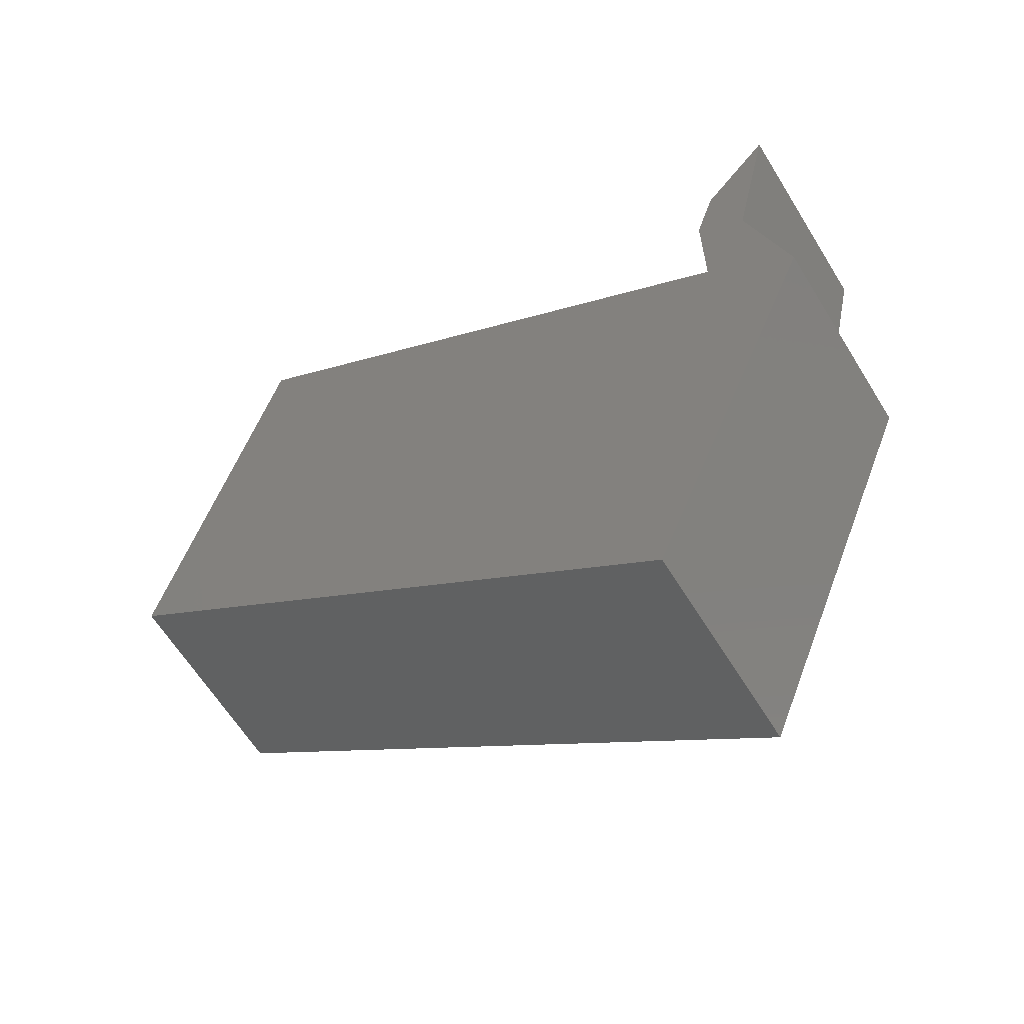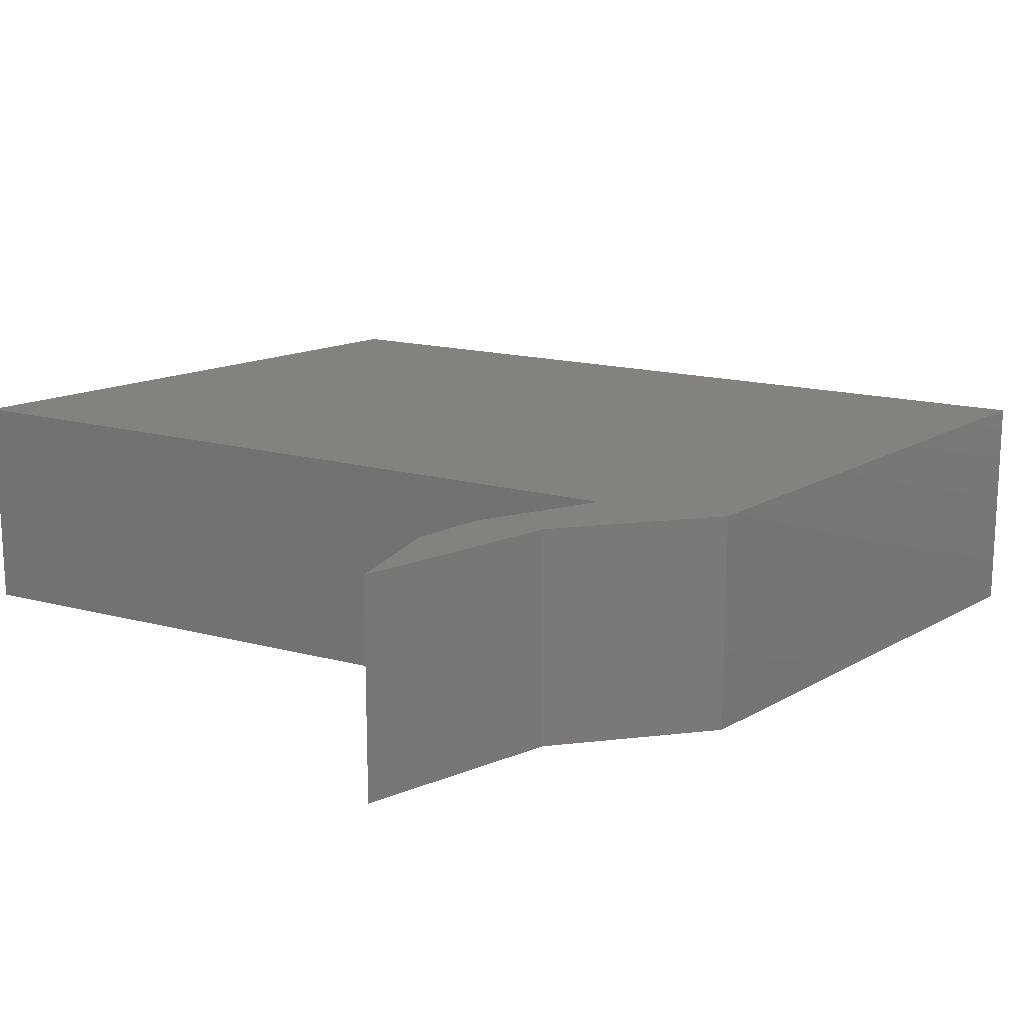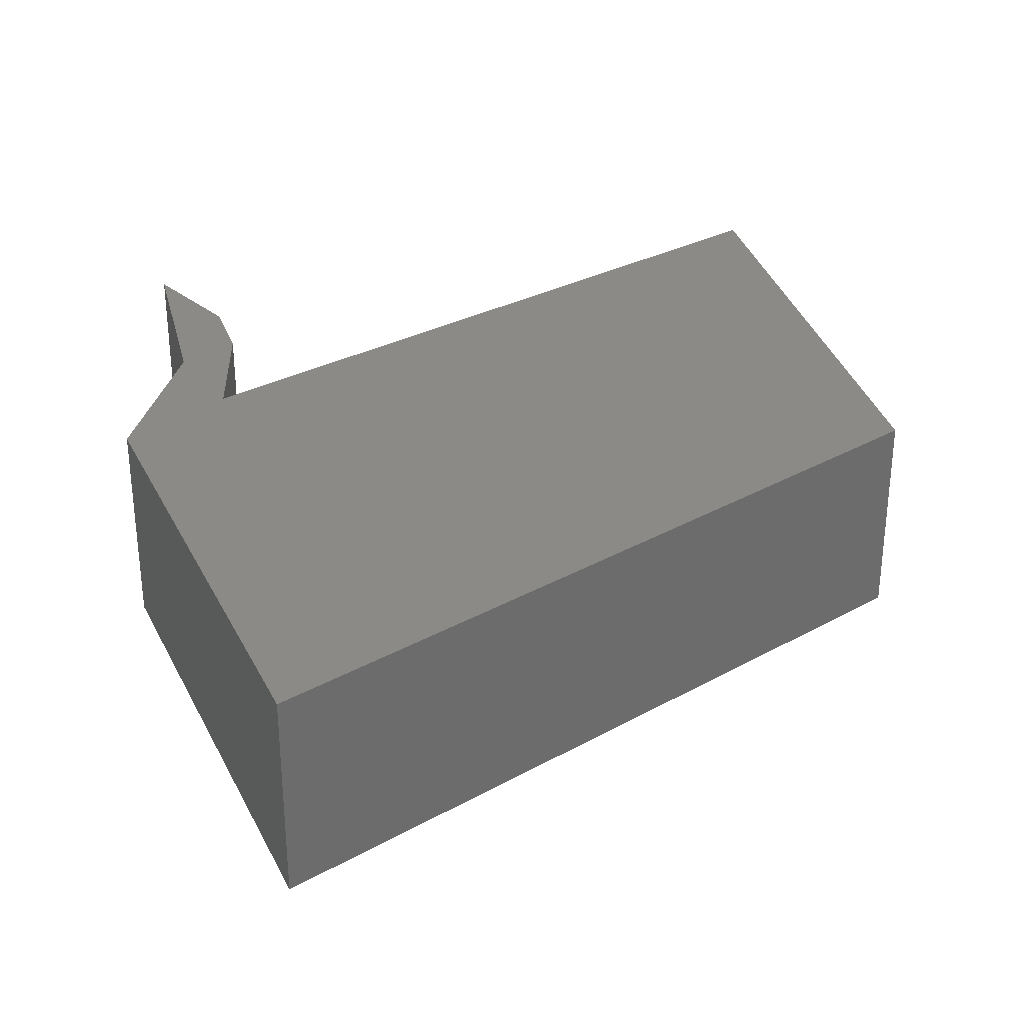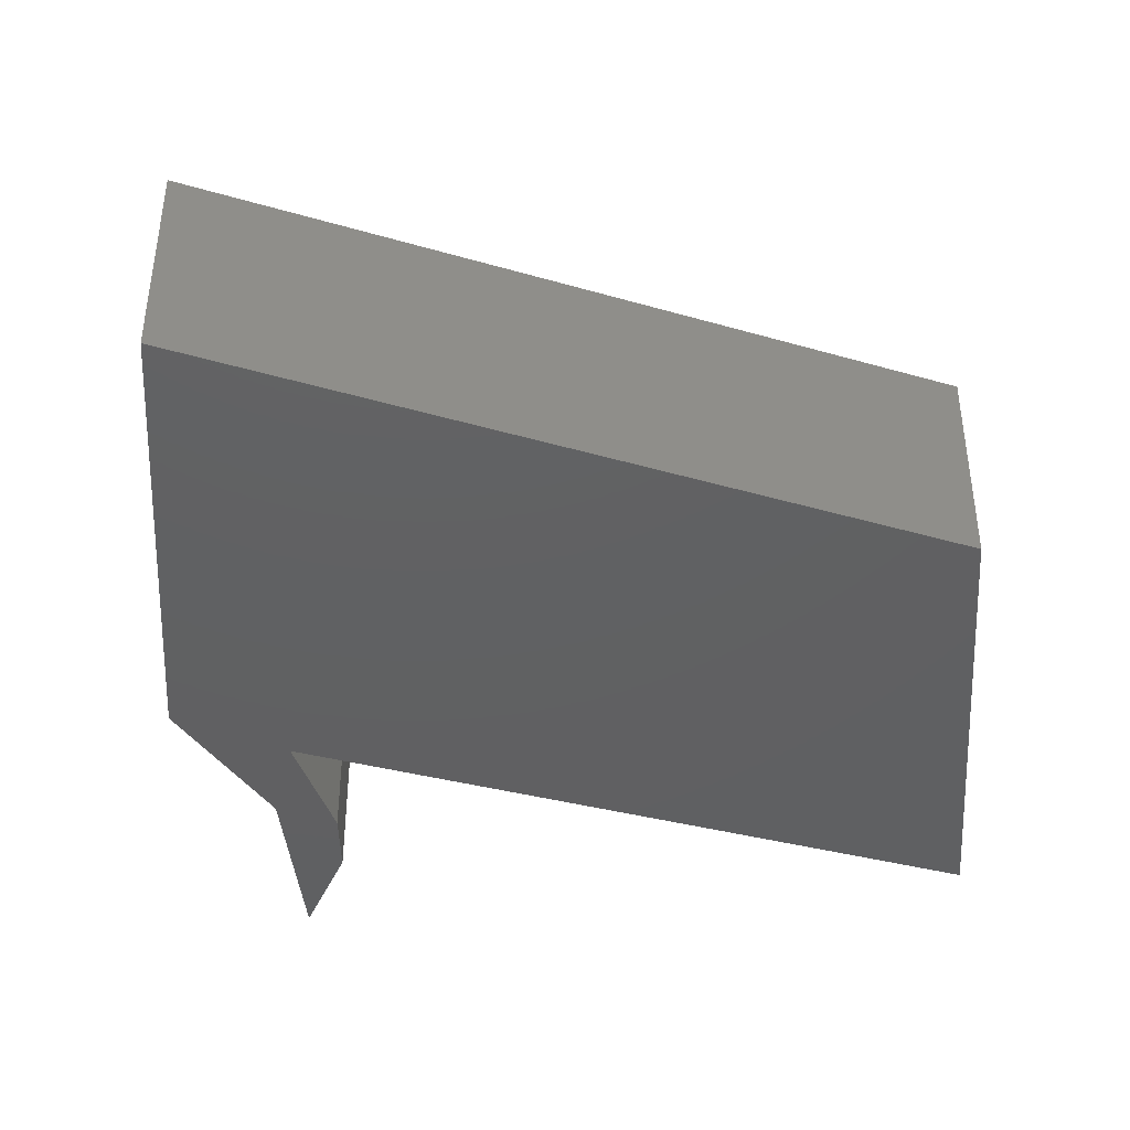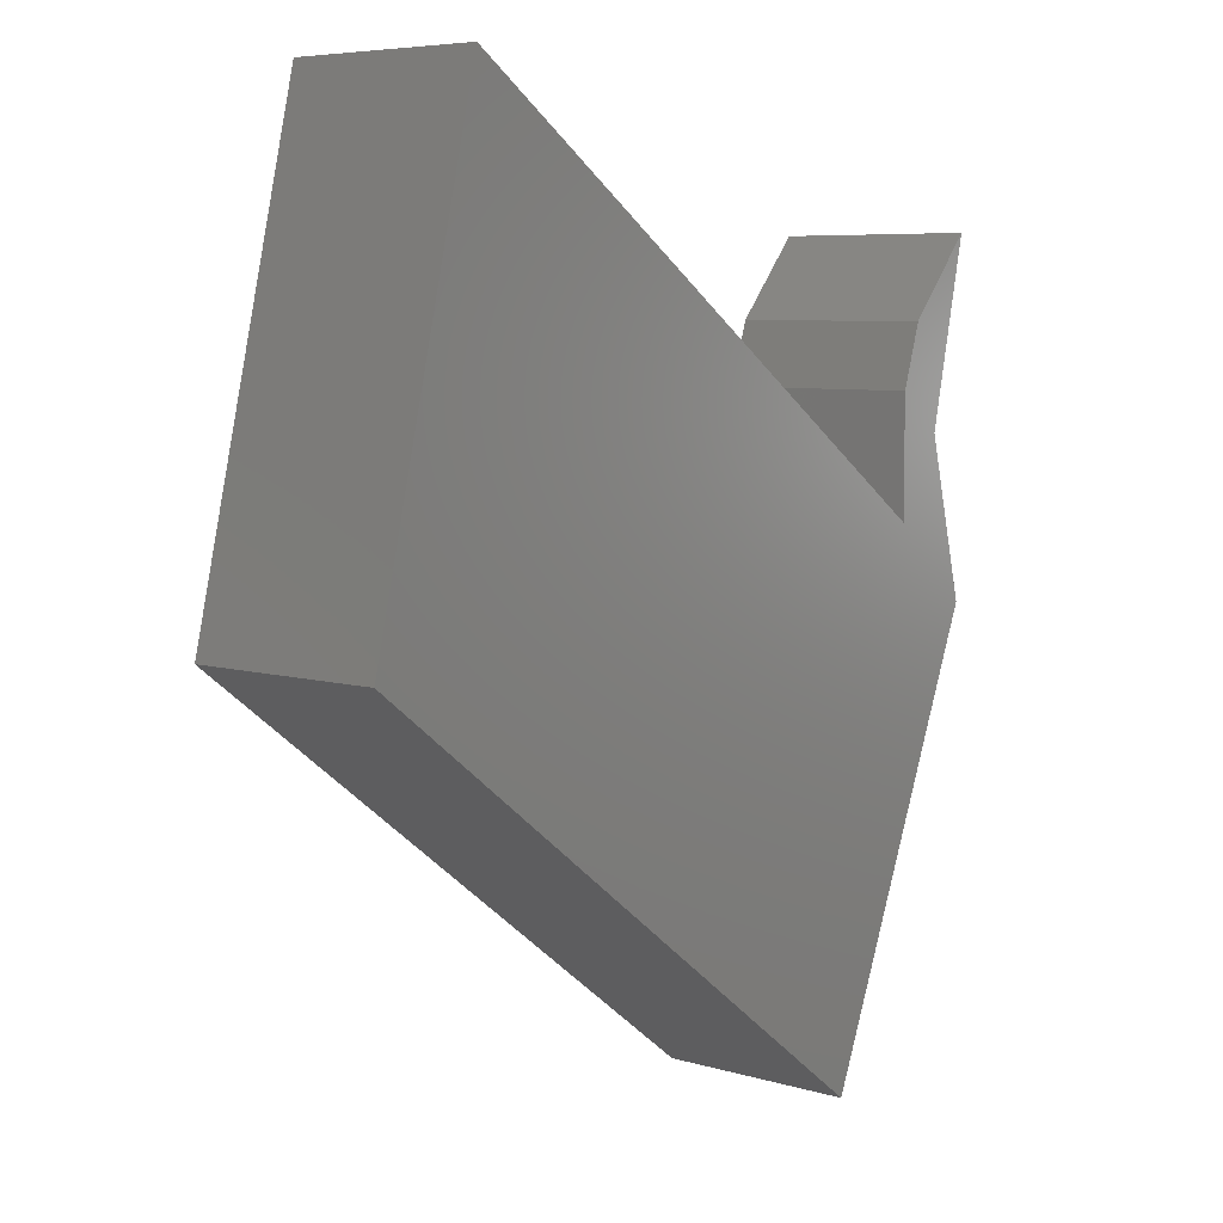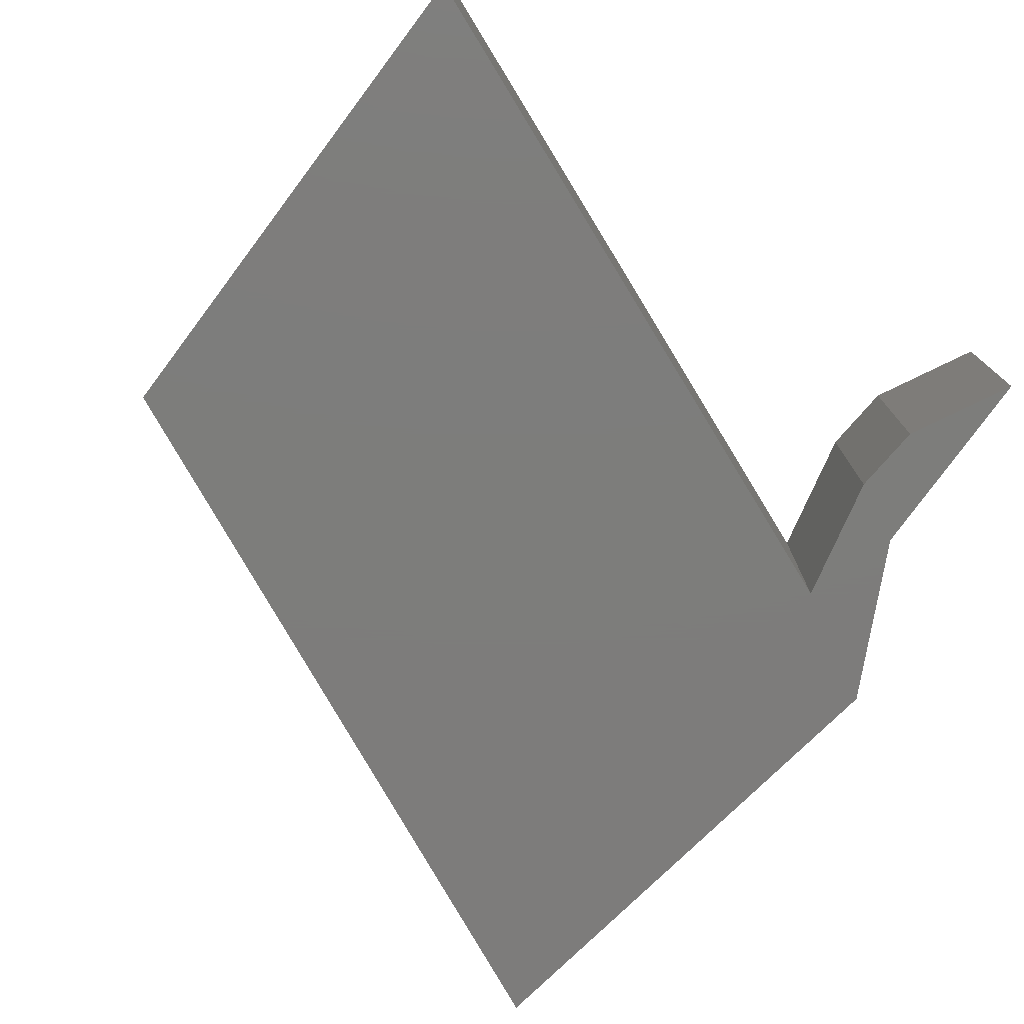
<metadata>
{"format":"stl","ext":"stl","renderer":"f3d","projection":"perspective","resolution":1024,"background":"white","views":[{"elev":-62.7,"azim":-148.4,"up":"+Y"},{"elev":17.4,"azim":-117.1,"up":"+Z"},{"elev":31.9,"azim":-1.3,"up":"+Z"},{"elev":-42.0,"azim":17.8,"up":"+Z"},{"elev":6.5,"azim":130.9,"up":"+Y"},{"elev":-76.4,"azim":156.4,"up":"+Z"}]}
</metadata>
<code>
# stl→obj: 18 verts, 32 faces
v 0.5938 0.2656 0.1562
v 0 0.2656 0.1562
v 0.1375 -0.07812 0.1562
v 0.05361 0.471 0.1562
v 6.939e-18 0.5344 0.1562
v 0.06875 0.4219 0.1562
v 0.03125 0.3906 0.1562
v 0.06875 0.3281 0.1562
v 0.5062 0.6344 0.1562
v 0.1375 -0.07812 0
v 0 0.2656 0
v 0.5938 0.2656 0
v 0.06875 0.4219 0
v 6.939e-18 0.5344 0
v 0.05361 0.471 0
v 0.03125 0.3906 0
v 0.06875 0.3281 0
v 0.5062 0.6344 0
f 1 2 3
f 4 5 6
f 6 5 7
f 6 7 8
f 8 7 2
f 8 2 9
f 9 2 1
f 10 11 12
f 13 14 15
f 14 13 16
f 16 13 17
f 16 17 11
f 11 17 18
f 11 18 12
f 15 14 4
f 4 14 5
f 17 13 8
f 8 13 6
f 6 13 4
f 4 13 15
f 16 11 7
f 7 11 2
f 14 16 5
f 5 16 7
f 9 18 8
f 8 18 17
f 1 12 9
f 9 12 18
f 3 10 1
f 1 10 12
f 2 11 3
f 3 11 10

</code>
